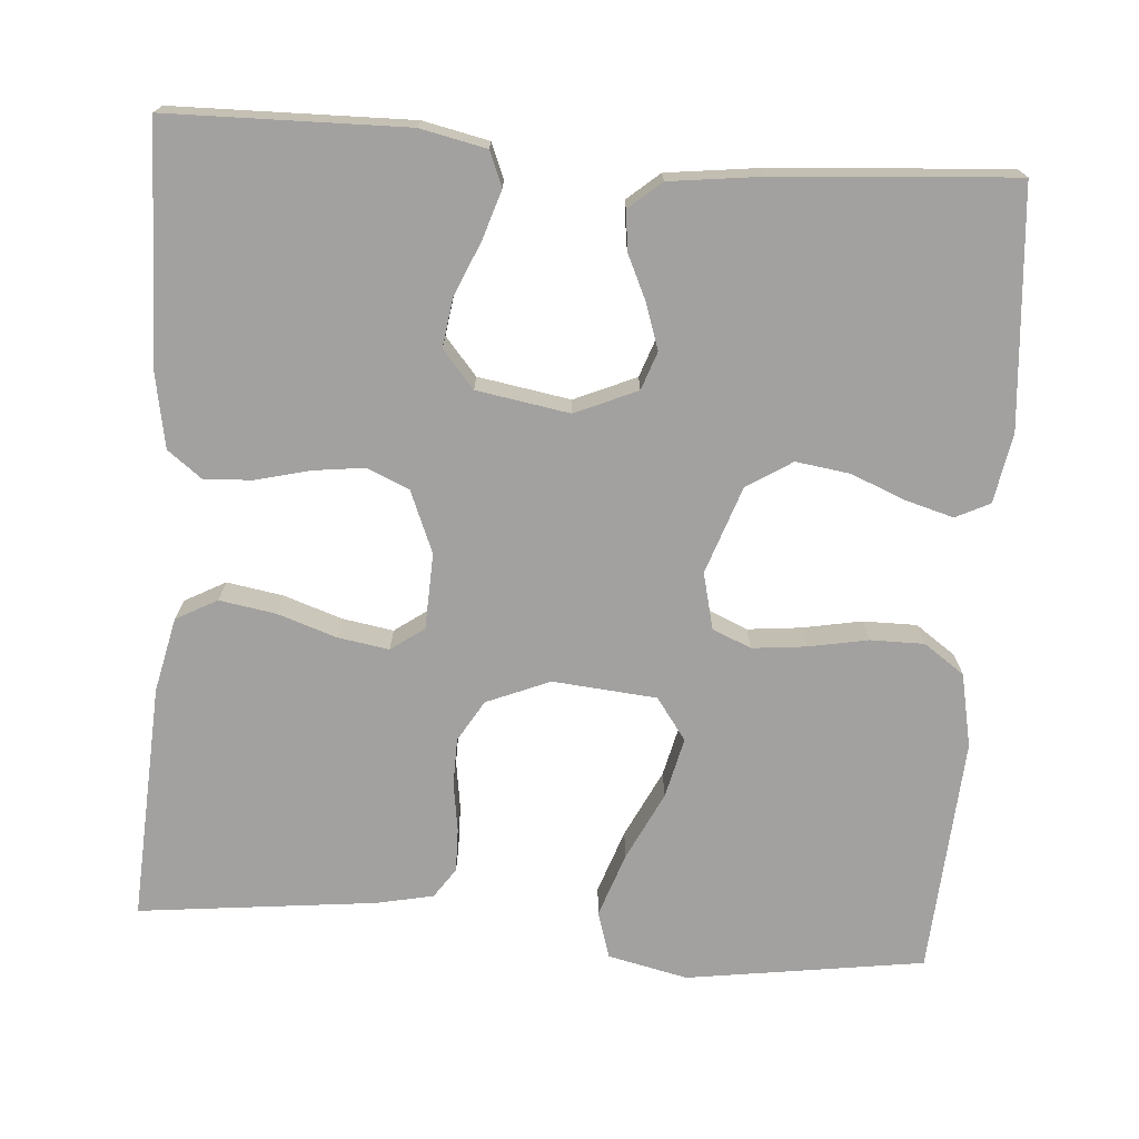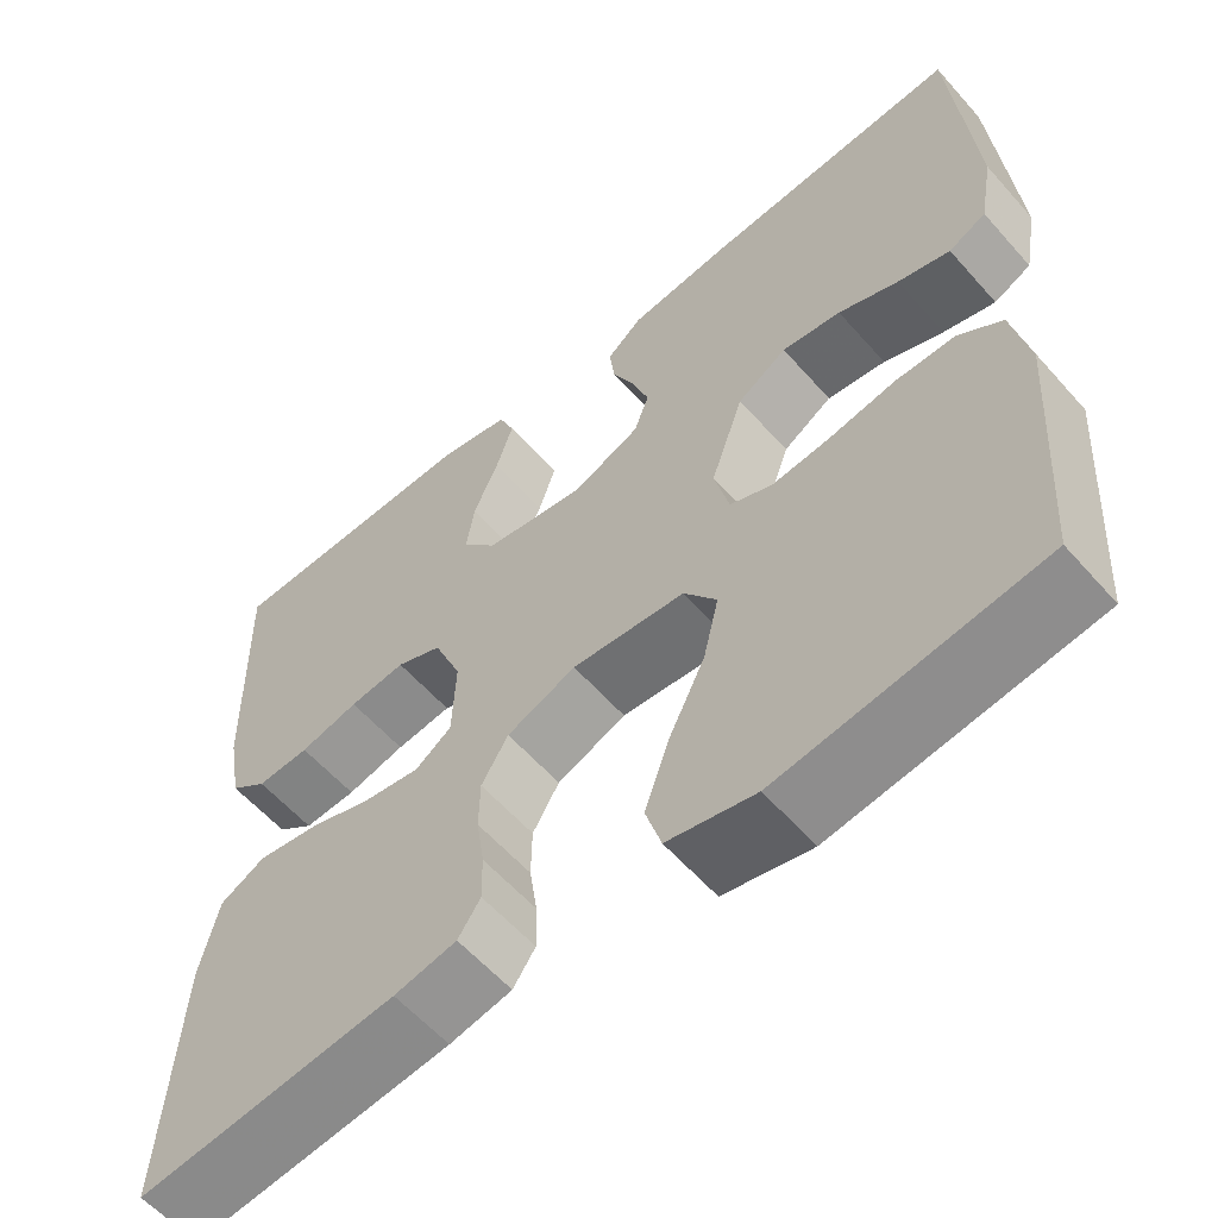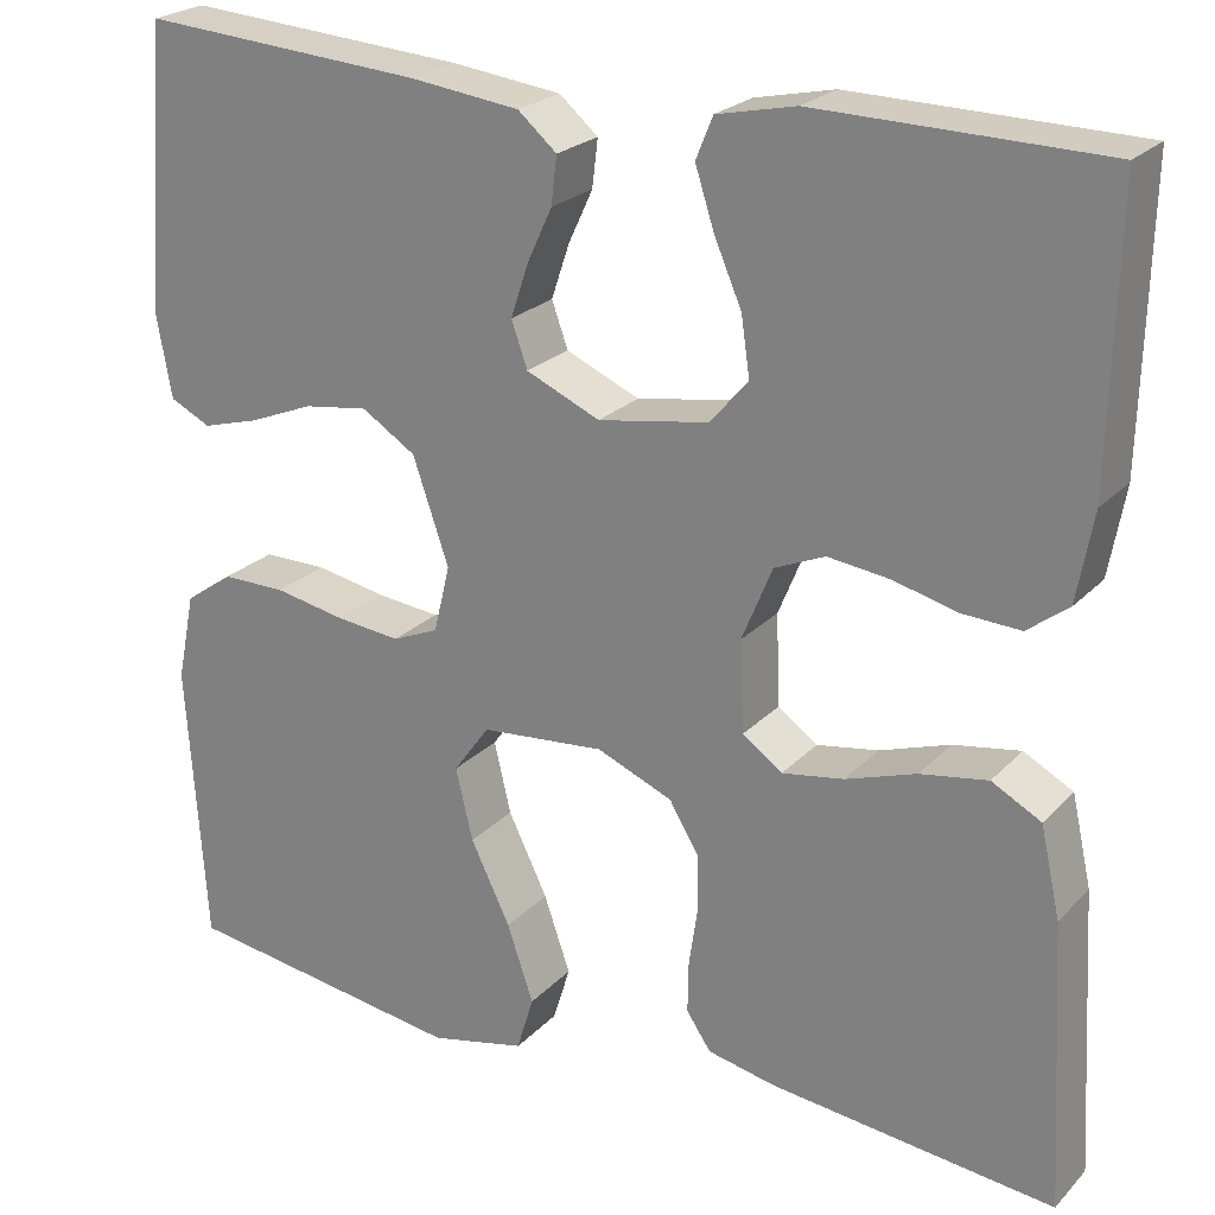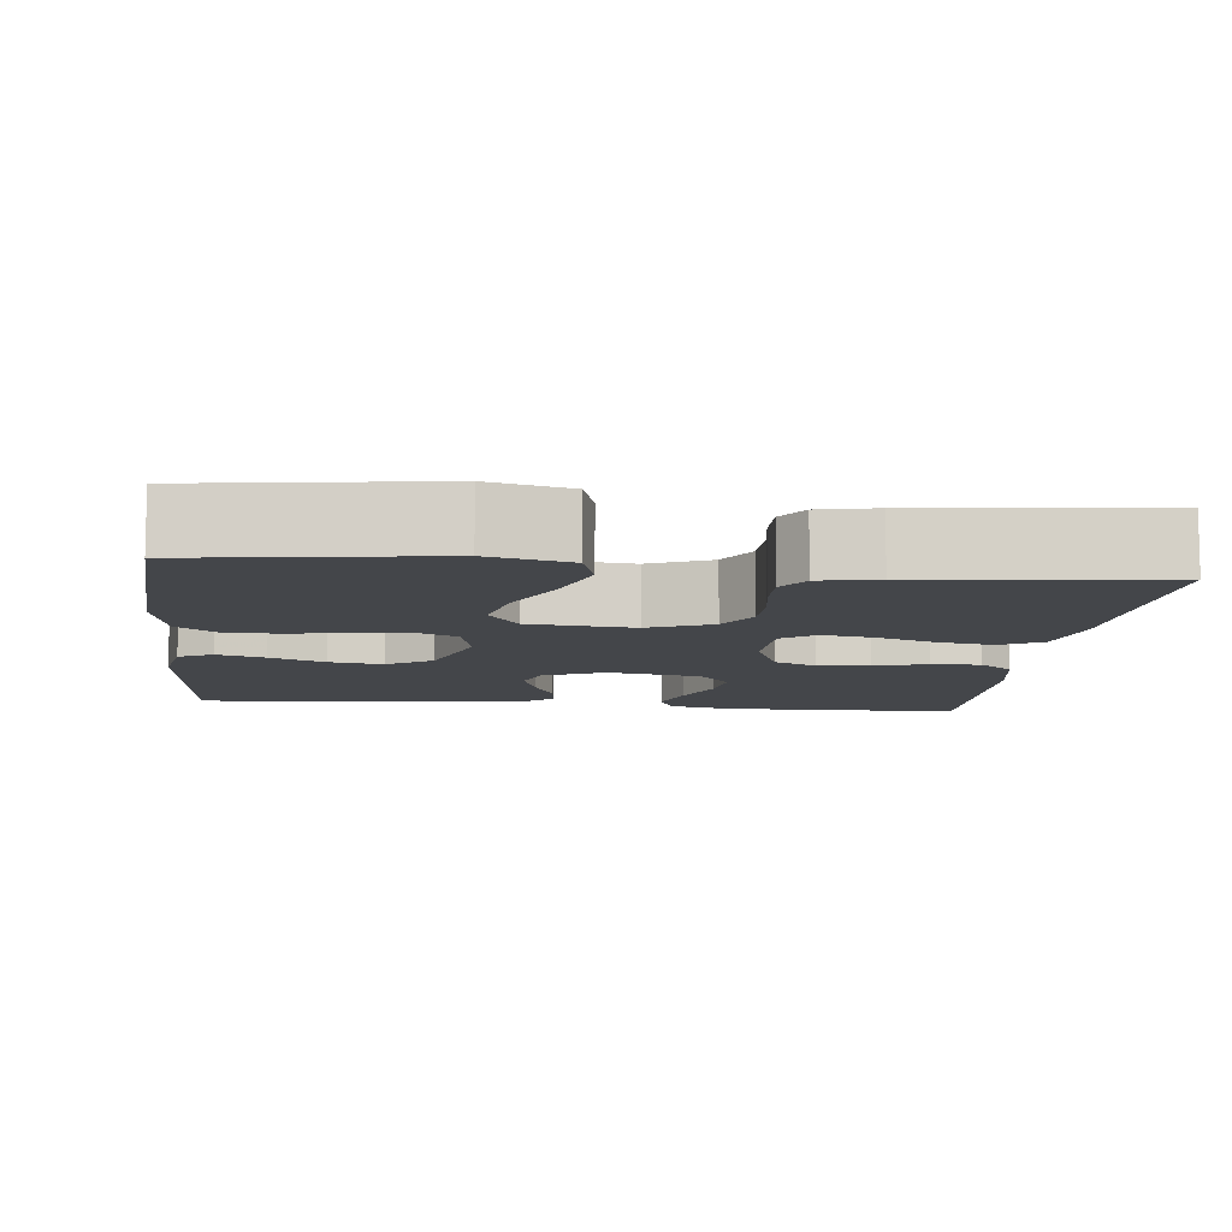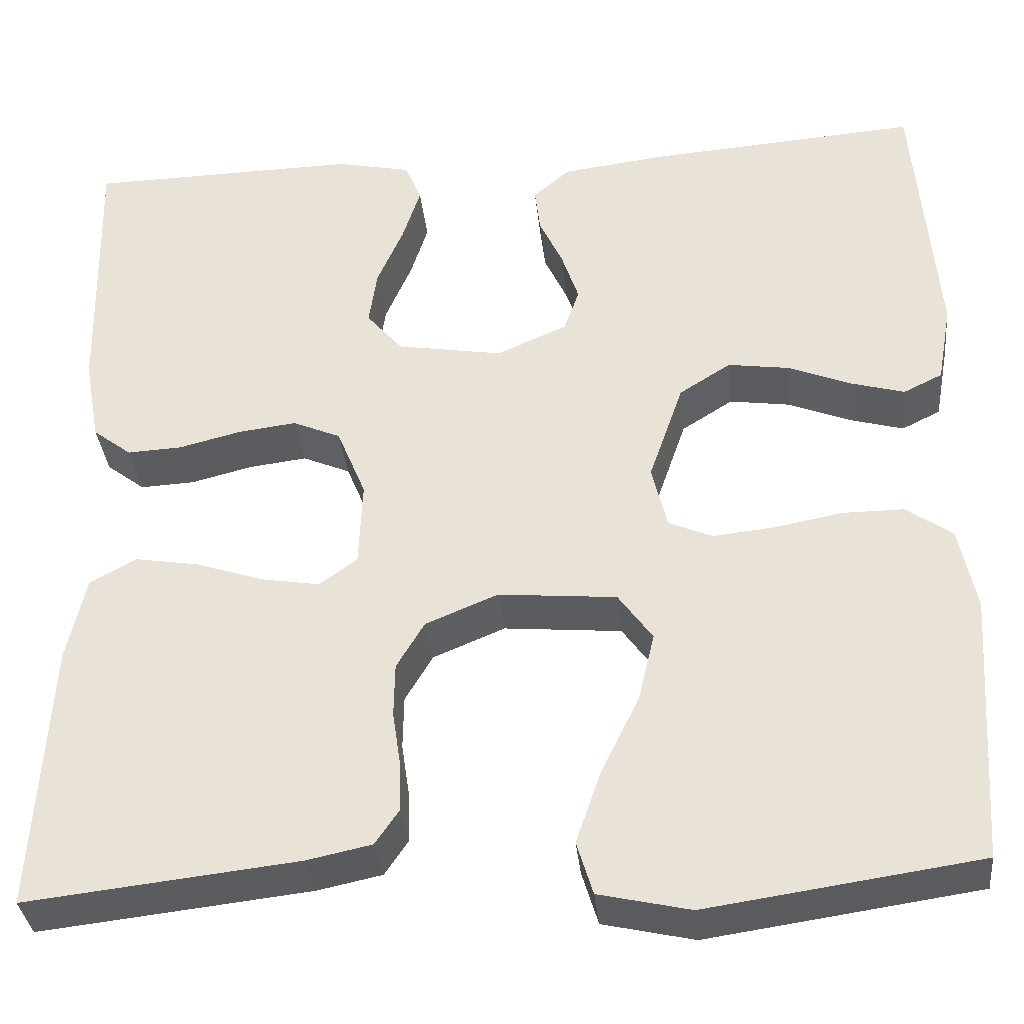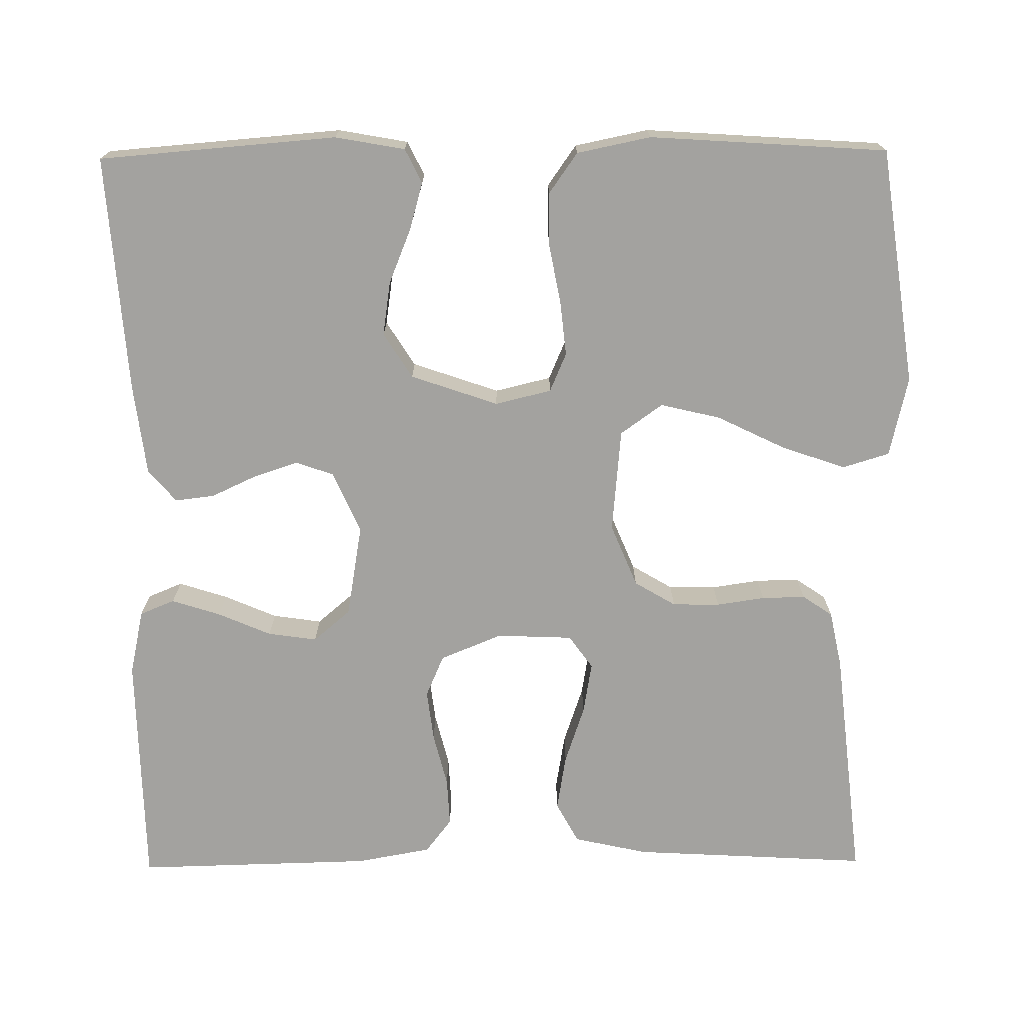
<metadata>
{"format":"obj","ext":"obj","renderer":"f3d","projection":"perspective","resolution":1024,"background":"white","views":[{"elev":-72.2,"azim":-4.2,"up":"+Y"},{"elev":-58.9,"azim":41.1,"up":"+Z"},{"elev":23.5,"azim":-148.4,"up":"+Z"},{"elev":-9.5,"azim":173.7,"up":"+Y"},{"elev":-34.9,"azim":5.9,"up":"+Z"},{"elev":-72.4,"azim":90.6,"up":"+Y"}]}
</metadata>
<code>
v -0.5 0.07 0.5
v -0.2 0.07 0.505
v -0.117 0.07 0.487
v -0.099 0.07 0.443
v -0.119 0.07 0.381
v -0.148 0.07 0.314
v -0.157 0.07 0.252
v -0.117 0.07 0.205
v 0 0.07 0.185
v 0.078 0.07 0.219
v 0.095 0.07 0.267
v 0.076 0.07 0.324
v 0.05 0.07 0.38
v 0.044 0.07 0.43
v 0.085 0.07 0.465
v 0.2 0.07 0.479
v 0.5 0.07 0.5
v 0.524 0.07 0.2
v 0.508 0.07 0.112
v 0.465 0.07 0.091
v 0.405 0.07 0.108
v 0.336 0.07 0.136
v 0.268 0.07 0.146
v 0.211 0.07 0.11
v 0.173 0.07 0
v 0.19 0.07 -0.071
v 0.239 0.07 -0.092
v 0.307 0.07 -0.085
v 0.382 0.07 -0.071
v 0.45 0.07 -0.071
v 0.501 0.07 -0.107
v 0.52 0.07 -0.2
v 0.5 0.07 -0.5
v 0.2 0.07 -0.543
v 0.099 0.07 -0.52
v 0.081 0.07 -0.461
v 0.109 0.07 -0.38
v 0.151 0.07 -0.294
v 0.169 0.07 -0.218
v 0.131 0.07 -0.165
v 0 0.07 -0.153
v -0.08 0.07 -0.186
v -0.111 0.07 -0.238
v -0.112 0.07 -0.298
v -0.103 0.07 -0.359
v -0.102 0.07 -0.414
v -0.128 0.07 -0.452
v -0.2 0.07 -0.467
v -0.5 0.07 -0.5
v -0.483 0.07 -0.2
v -0.462 0.07 -0.106
v -0.41 0.07 -0.078
v -0.339 0.07 -0.09
v -0.265 0.07 -0.115
v -0.2 0.07 -0.126
v -0.158 0.07 -0.096
v -0.154 0.07 0
v -0.186 0.07 0.078
v -0.239 0.07 0.101
v -0.304 0.07 0.093
v -0.372 0.07 0.076
v -0.433 0.07 0.073
v -0.476 0.07 0.106
v -0.493 0.07 0.2
v -0.5 0 0.5
v -0.2 0 0.505
v -0.117 0 0.487
v -0.099 0 0.443
v -0.119 0 0.381
v -0.148 0 0.314
v -0.157 0 0.252
v -0.117 0 0.205
v 0 0 0.185
v 0.078 0 0.219
v 0.095 0 0.267
v 0.076 0 0.324
v 0.05 0 0.38
v 0.044 0 0.43
v 0.085 0 0.465
v 0.2 0 0.479
v 0.5 0 0.5
v 0.524 0 0.2
v 0.508 0 0.112
v 0.465 0 0.091
v 0.405 0 0.108
v 0.336 0 0.136
v 0.268 0 0.146
v 0.211 0 0.11
v 0.173 0 0
v 0.19 0 -0.071
v 0.239 0 -0.092
v 0.307 0 -0.085
v 0.382 0 -0.071
v 0.45 0 -0.071
v 0.501 0 -0.107
v 0.52 0 -0.2
v 0.5 0 -0.5
v 0.2 0 -0.543
v 0.099 0 -0.52
v 0.081 0 -0.461
v 0.109 0 -0.38
v 0.151 0 -0.294
v 0.169 0 -0.218
v 0.131 0 -0.165
v 0 0 -0.153
v -0.08 0 -0.186
v -0.111 0 -0.238
v -0.112 0 -0.298
v -0.103 0 -0.359
v -0.102 0 -0.414
v -0.128 0 -0.452
v -0.2 0 -0.467
v -0.5 0 -0.5
v -0.483 0 -0.2
v -0.462 0 -0.106
v -0.41 0 -0.078
v -0.339 0 -0.09
v -0.265 0 -0.115
v -0.2 0 -0.126
v -0.158 0 -0.096
v -0.154 0 0
v -0.186 0 0.078
v -0.239 0 0.101
v -0.304 0 0.093
v -0.372 0 0.076
v -0.433 0 0.073
v -0.476 0 0.106
v -0.493 0 0.2
f 4 5 6
f 3 4 6
f 2 3 6
f 1 2 6
f 64 1 6
f 63 64 6
f 62 63 6
f 61 62 6
f 60 61 6
f 59 60 6 7
f 58 59 7 8
f 57 58 8 9
f 56 57 9 10
f 52 53 54
f 51 52 54
f 50 51 54
f 49 50 54
f 48 49 54
f 47 48 54
f 46 47 54
f 45 46 54
f 44 45 54
f 43 44 54 55
f 42 43 55 56
f 36 37 38
f 35 36 38
f 34 35 38
f 33 34 38
f 32 33 38
f 31 32 38
f 30 31 38
f 29 30 38
f 28 29 38
f 27 28 38 39
f 26 27 39 40
f 20 21 22
f 19 20 22
f 18 19 22
f 17 18 22
f 16 17 22
f 15 16 22
f 14 15 22
f 13 14 22
f 12 13 22
f 11 12 22 23
f 10 11 23 24
f 10 24 25
f 56 10 25
f 42 56 25
f 41 42 25
f 25 26 40 41
f 70 69 68
f 70 68 67
f 70 67 66
f 70 66 65
f 70 65 128
f 70 128 127
f 70 127 126
f 70 126 125
f 70 125 124
f 71 70 124 123
f 72 71 123 122
f 73 72 122 121
f 74 73 121 120
f 118 117 116
f 118 116 115
f 118 115 114
f 118 114 113
f 118 113 112
f 118 112 111
f 118 111 110
f 118 110 109
f 118 109 108
f 119 118 108 107
f 120 119 107 106
f 102 101 100
f 102 100 99
f 102 99 98
f 102 98 97
f 102 97 96
f 102 96 95
f 102 95 94
f 102 94 93
f 102 93 92
f 103 102 92 91
f 104 103 91 90
f 86 85 84
f 86 84 83
f 86 83 82
f 86 82 81
f 86 81 80
f 86 80 79
f 86 79 78
f 86 78 77
f 86 77 76
f 87 86 76 75
f 88 87 75 74
f 89 88 74
f 89 74 120
f 89 120 106
f 89 106 105
f 105 104 90 89
f 1 65 66 2
f 2 66 67 3
f 3 67 68 4
f 4 68 69 5
f 5 69 70 6
f 6 70 71 7
f 7 71 72 8
f 8 72 73 9
f 9 73 74 10
f 10 74 75 11
f 11 75 76 12
f 12 76 77 13
f 13 77 78 14
f 14 78 79 15
f 15 79 80 16
f 16 80 81 17
f 17 81 82 18
f 18 82 83 19
f 19 83 84 20
f 20 84 85 21
f 21 85 86 22
f 22 86 87 23
f 23 87 88 24
f 24 88 89 25
f 25 89 90 26
f 26 90 91 27
f 27 91 92 28
f 28 92 93 29
f 29 93 94 30
f 30 94 95 31
f 31 95 96 32
f 32 96 97 33
f 33 97 98 34
f 34 98 99 35
f 35 99 100 36
f 36 100 101 37
f 37 101 102 38
f 38 102 103 39
f 39 103 104 40
f 40 104 105 41
f 41 105 106 42
f 42 106 107 43
f 43 107 108 44
f 44 108 109 45
f 45 109 110 46
f 46 110 111 47
f 47 111 112 48
f 48 112 113 49
f 49 113 114 50
f 50 114 115 51
f 51 115 116 52
f 52 116 117 53
f 53 117 118 54
f 54 118 119 55
f 55 119 120 56
f 56 120 121 57
f 57 121 122 58
f 58 122 123 59
f 59 123 124 60
f 60 124 125 61
f 61 125 126 62
f 62 126 127 63
f 63 127 128 64
f 64 128 65 1

</code>
